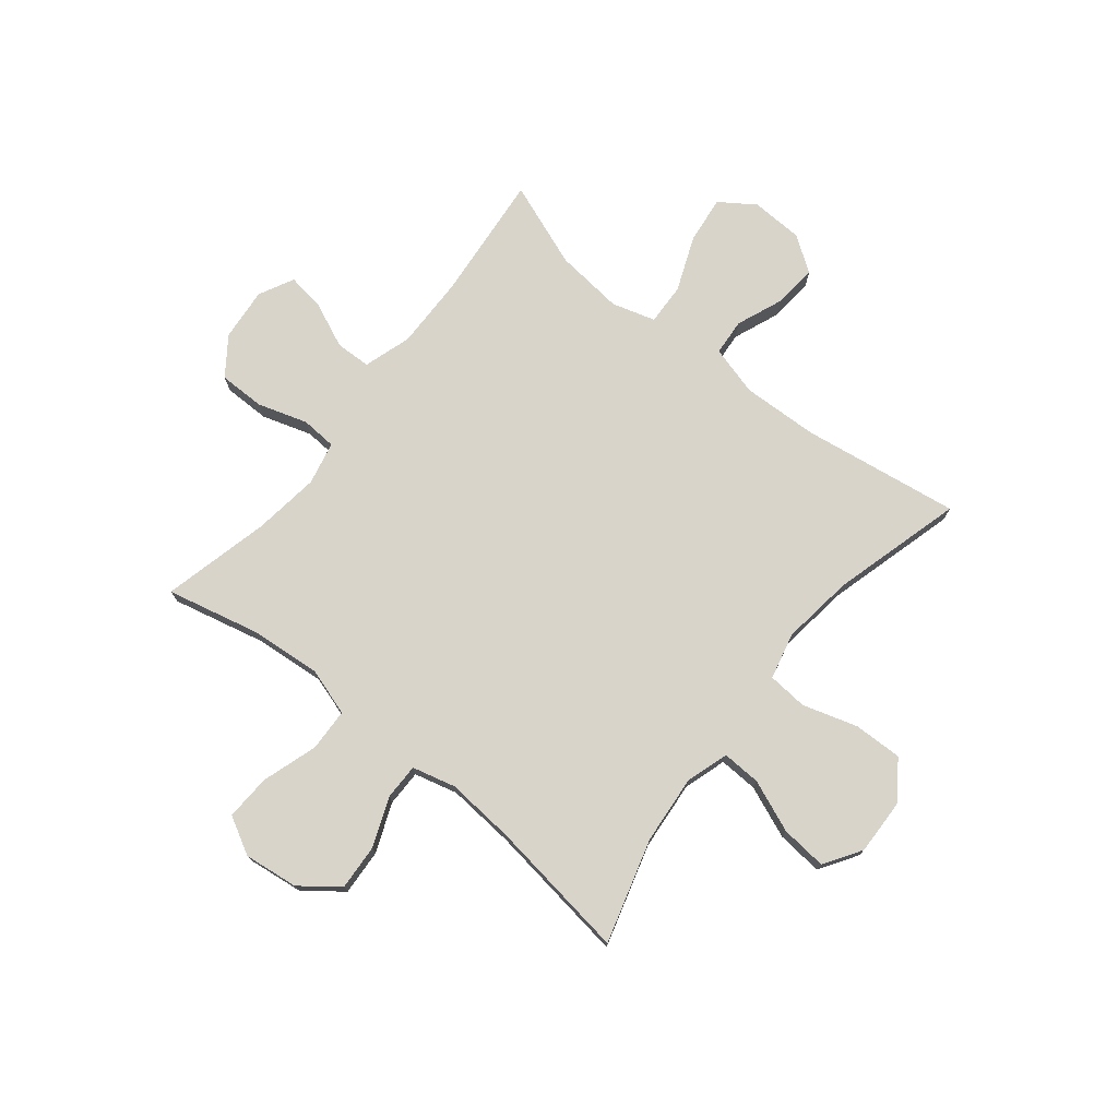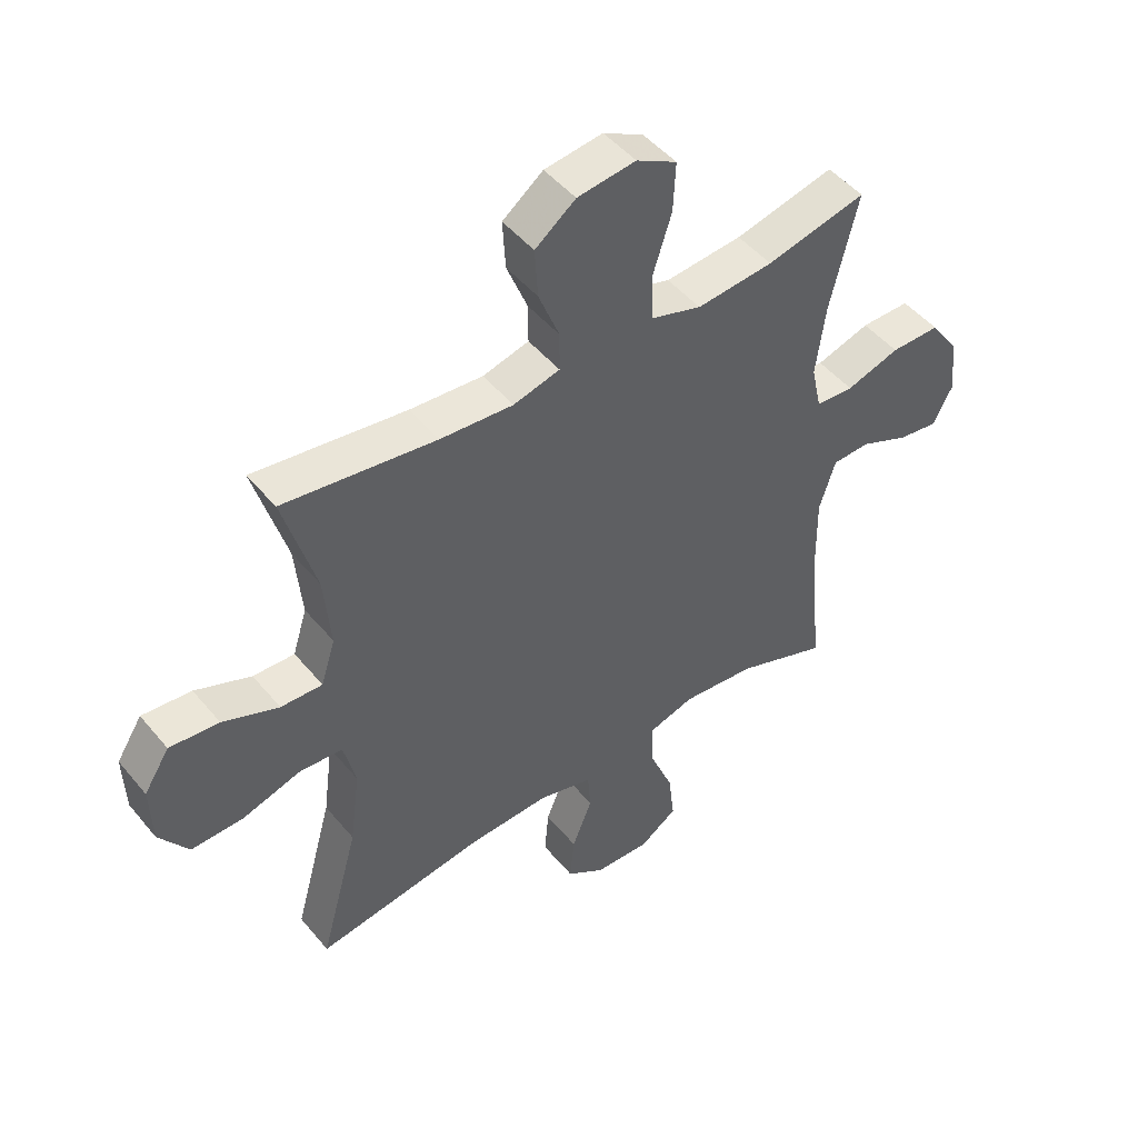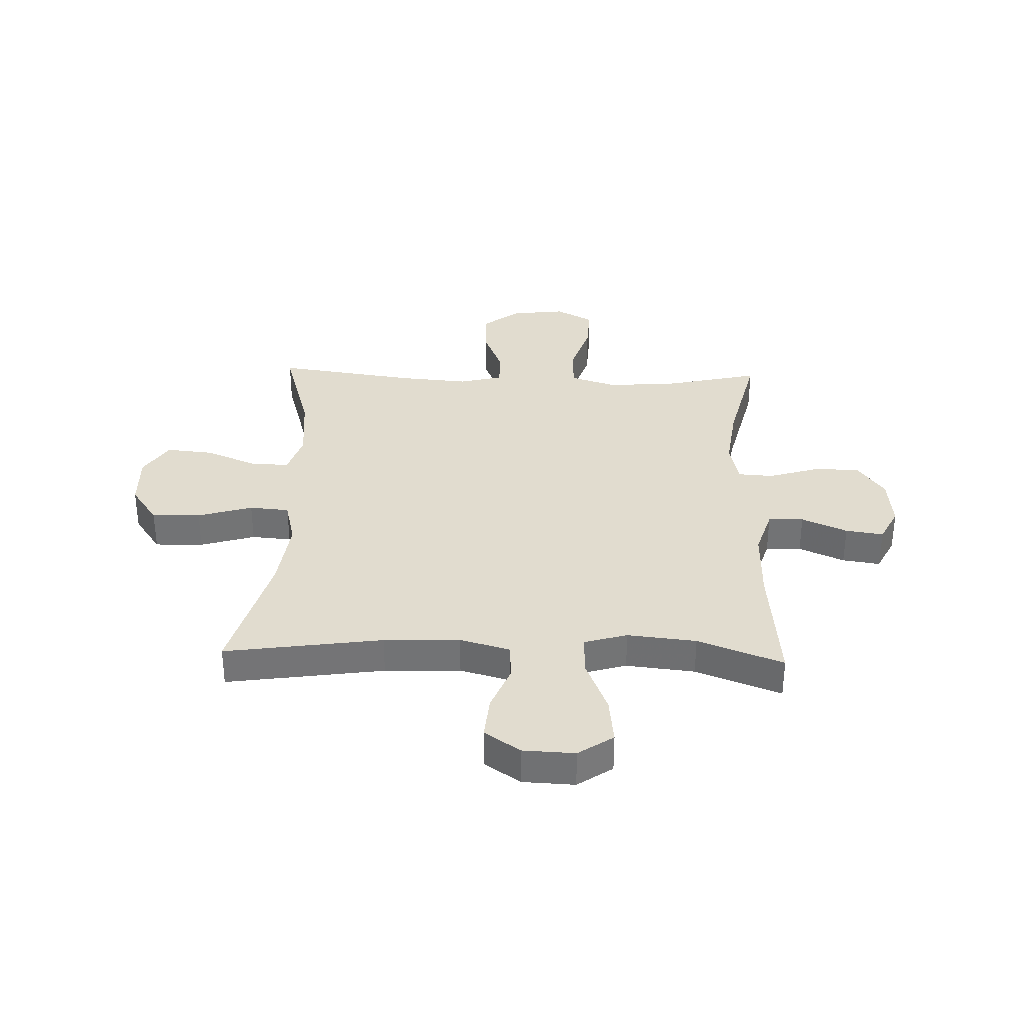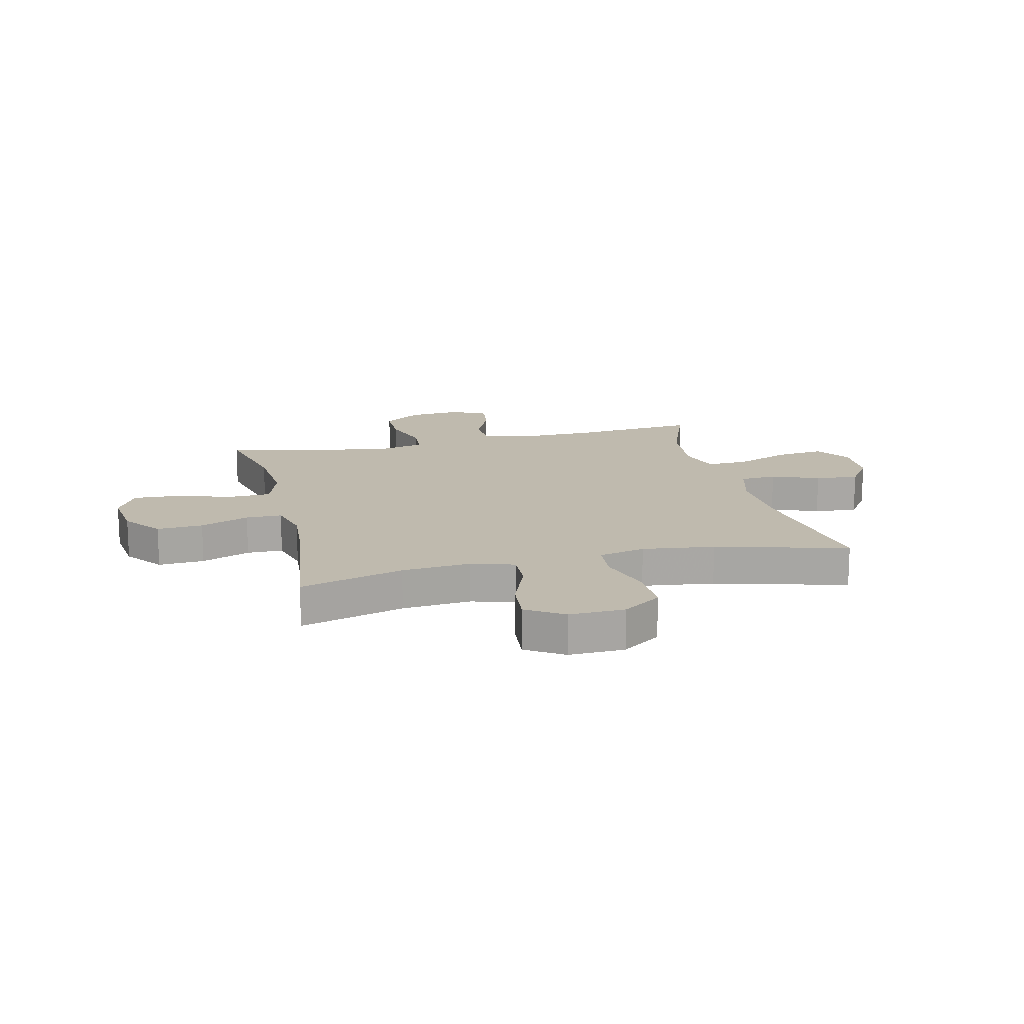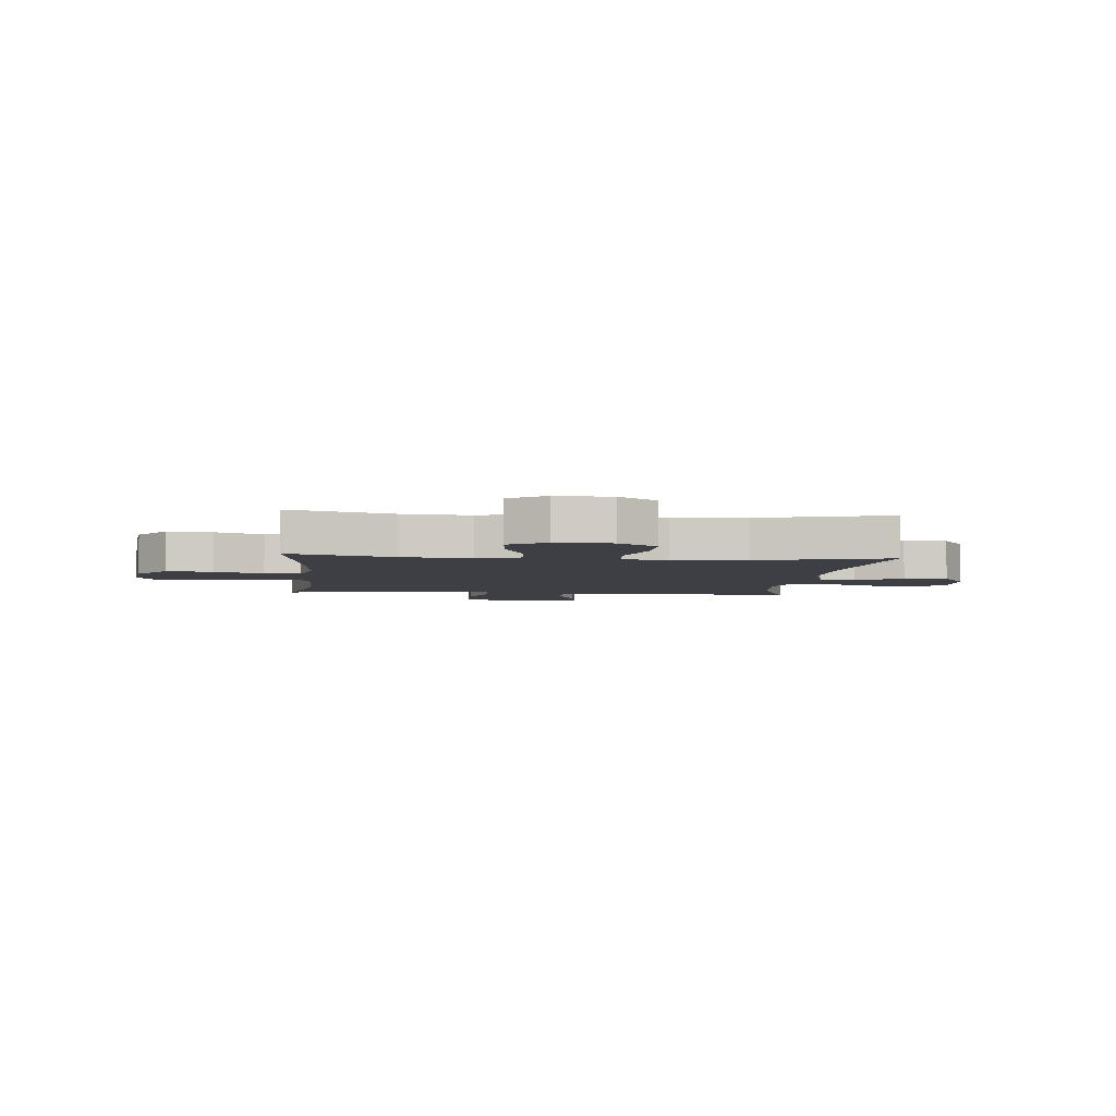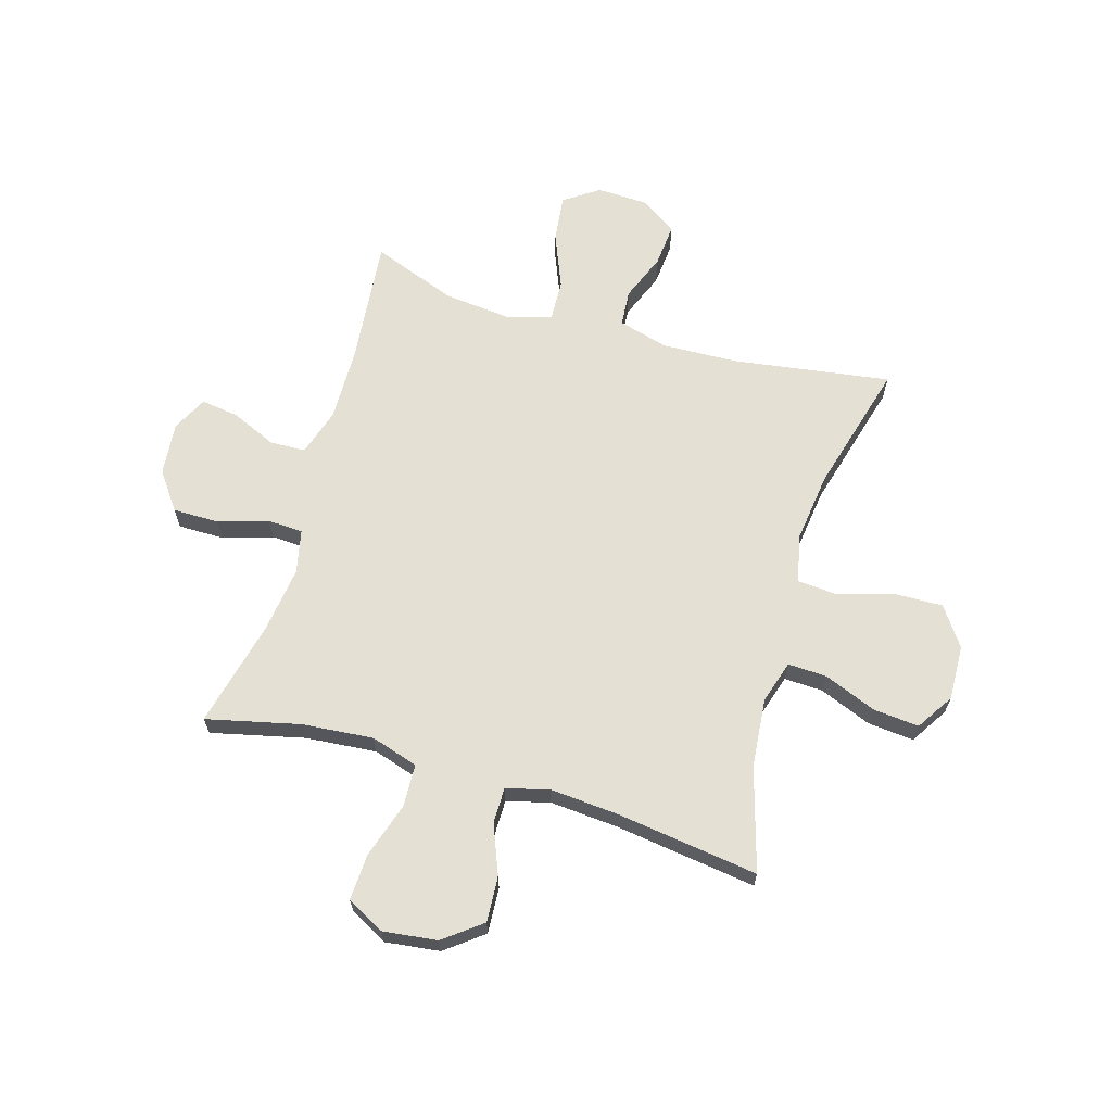
<metadata>
{"format":"obj","ext":"obj","renderer":"f3d","projection":"perspective","resolution":1024,"background":"white","views":[{"elev":75.0,"azim":38.7,"up":"+Y"},{"elev":48.1,"azim":142.4,"up":"+Z"},{"elev":34.2,"azim":-178.1,"up":"+Y"},{"elev":15.6,"azim":76.6,"up":"+Y"},{"elev":-4.4,"azim":84.4,"up":"+Y"},{"elev":65.4,"azim":16.3,"up":"+Y"}]}
</metadata>
<code>
v -0.5 0.07 0.5
v -0.332 0.07 0.461
v -0.203 0.07 0.45
v -0.118 0.07 0.477
v -0.115 0.07 0.554
v -0.147 0.07 0.654
v -0.151 0.07 0.737
v -0.083 0.07 0.774
v 0.015 0.07 0.762
v 0.083 0.07 0.71
v 0.078 0.07 0.627
v 0.043 0.07 0.539
v 0.043 0.07 0.474
v 0.121 0.07 0.454
v 0.244 0.07 0.464
v 0.5 0.07 0.5
v 0.446 0.07 0.313
v 0.435 0.07 0.189
v 0.459 0.07 0.112
v 0.529 0.07 0.115
v 0.623 0.07 0.153
v 0.706 0.07 0.161
v 0.749 0.07 0.094
v 0.746 0.07 -0.006
v 0.697 0.07 -0.076
v 0.609 0.07 -0.074
v 0.51 0.07 -0.044
v 0.438 0.07 -0.05
v 0.418 0.07 -0.134
v 0.435 0.07 -0.264
v 0.5 0.07 -0.5
v 0.215 0.07 -0.458
v 0.078 0.07 -0.453
v -0.012 0.07 -0.478
v -0.017 0.07 -0.544
v 0.017 0.07 -0.629
v 0.024 0.07 -0.707
v -0.04 0.07 -0.751
v -0.134 0.07 -0.755
v -0.197 0.07 -0.712
v -0.187 0.07 -0.626
v -0.147 0.07 -0.527
v -0.144 0.07 -0.452
v -0.222 0.07 -0.429
v -0.346 0.07 -0.442
v -0.5 0.07 -0.5
v -0.478 0.07 -0.27
v -0.476 0.07 -0.137
v -0.503 0.07 -0.051
v -0.567 0.07 -0.049
v -0.649 0.07 -0.085
v -0.717 0.07 -0.095
v -0.749 0.07 -0.032
v -0.74 0.07 0.064
v -0.691 0.07 0.132
v -0.608 0.07 0.132
v -0.518 0.07 0.104
v -0.454 0.07 0.108
v -0.437 0.07 0.186
v -0.453 0.07 0.306
v -0.5 0 0.5
v -0.332 0 0.461
v -0.203 0 0.45
v -0.118 0 0.477
v -0.115 0 0.554
v -0.147 0 0.654
v -0.151 0 0.737
v -0.083 0 0.774
v 0.015 0 0.762
v 0.083 0 0.71
v 0.078 0 0.627
v 0.043 0 0.539
v 0.043 0 0.474
v 0.121 0 0.454
v 0.244 0 0.464
v 0.5 0 0.5
v 0.446 0 0.313
v 0.435 0 0.189
v 0.459 0 0.112
v 0.529 0 0.115
v 0.623 0 0.153
v 0.706 0 0.161
v 0.749 0 0.094
v 0.746 0 -0.006
v 0.697 0 -0.076
v 0.609 0 -0.074
v 0.51 0 -0.044
v 0.438 0 -0.05
v 0.418 0 -0.134
v 0.435 0 -0.264
v 0.5 0 -0.5
v 0.215 0 -0.458
v 0.078 0 -0.453
v -0.012 0 -0.478
v -0.017 0 -0.544
v 0.017 0 -0.629
v 0.024 0 -0.707
v -0.04 0 -0.751
v -0.134 0 -0.755
v -0.197 0 -0.712
v -0.187 0 -0.626
v -0.147 0 -0.527
v -0.144 0 -0.452
v -0.222 0 -0.429
v -0.346 0 -0.442
v -0.5 0 -0.5
v -0.478 0 -0.27
v -0.476 0 -0.137
v -0.503 0 -0.051
v -0.567 0 -0.049
v -0.649 0 -0.085
v -0.717 0 -0.095
v -0.749 0 -0.032
v -0.74 0 0.064
v -0.691 0 0.132
v -0.608 0 0.132
v -0.518 0 0.104
v -0.454 0 0.108
v -0.437 0 0.186
v -0.453 0 0.306
f 54 55 56 57
f 54 57 58
f 53 54 58
f 50 51 52 53
f 49 50 53 58
f 48 49 58
f 47 48 58 59
f 45 46 47
f 44 45 47 59
f 39 40 41 42
f 39 42 43
f 38 39 43
f 35 36 37 38
f 34 35 38 43
f 33 34 43 44
f 30 31 32
f 29 30 32 33
f 28 29 33 44
f 24 25 26 27
f 24 27 28
f 23 24 28
f 20 21 22 23
f 19 20 23 28
f 18 19 28 44
f 15 16 17
f 14 15 17 18
f 13 14 18 44
f 9 10 11 12
f 5 6 7 8
f 4 5 8 9
f 60 1 2
f 60 2 3
f 59 60 3 4
f 44 59 4
f 12 13 44
f 4 9 12 44
f 117 116 115 114
f 118 117 114
f 118 114 113
f 113 112 111 110
f 118 113 110 109
f 118 109 108
f 119 118 108 107
f 107 106 105
f 119 107 105 104
f 102 101 100 99
f 103 102 99
f 103 99 98
f 98 97 96 95
f 103 98 95 94
f 104 103 94 93
f 92 91 90
f 93 92 90 89
f 104 93 89 88
f 87 86 85 84
f 88 87 84
f 88 84 83
f 83 82 81 80
f 88 83 80 79
f 104 88 79 78
f 77 76 75
f 78 77 75 74
f 104 78 74 73
f 72 71 70 69
f 68 67 66 65
f 69 68 65 64
f 62 61 120
f 63 62 120
f 64 63 120 119
f 64 119 104
f 104 73 72
f 104 72 69 64
f 1 61 62 2
f 2 62 63 3
f 3 63 64 4
f 4 64 65 5
f 5 65 66 6
f 6 66 67 7
f 7 67 68 8
f 8 68 69 9
f 9 69 70 10
f 10 70 71 11
f 11 71 72 12
f 12 72 73 13
f 13 73 74 14
f 14 74 75 15
f 15 75 76 16
f 16 76 77 17
f 17 77 78 18
f 18 78 79 19
f 19 79 80 20
f 20 80 81 21
f 21 81 82 22
f 22 82 83 23
f 23 83 84 24
f 24 84 85 25
f 25 85 86 26
f 26 86 87 27
f 27 87 88 28
f 28 88 89 29
f 29 89 90 30
f 30 90 91 31
f 31 91 92 32
f 32 92 93 33
f 33 93 94 34
f 34 94 95 35
f 35 95 96 36
f 36 96 97 37
f 37 97 98 38
f 38 98 99 39
f 39 99 100 40
f 40 100 101 41
f 41 101 102 42
f 42 102 103 43
f 43 103 104 44
f 44 104 105 45
f 45 105 106 46
f 46 106 107 47
f 47 107 108 48
f 48 108 109 49
f 49 109 110 50
f 50 110 111 51
f 51 111 112 52
f 52 112 113 53
f 53 113 114 54
f 54 114 115 55
f 55 115 116 56
f 56 116 117 57
f 57 117 118 58
f 58 118 119 59
f 59 119 120 60
f 60 120 61 1

</code>
